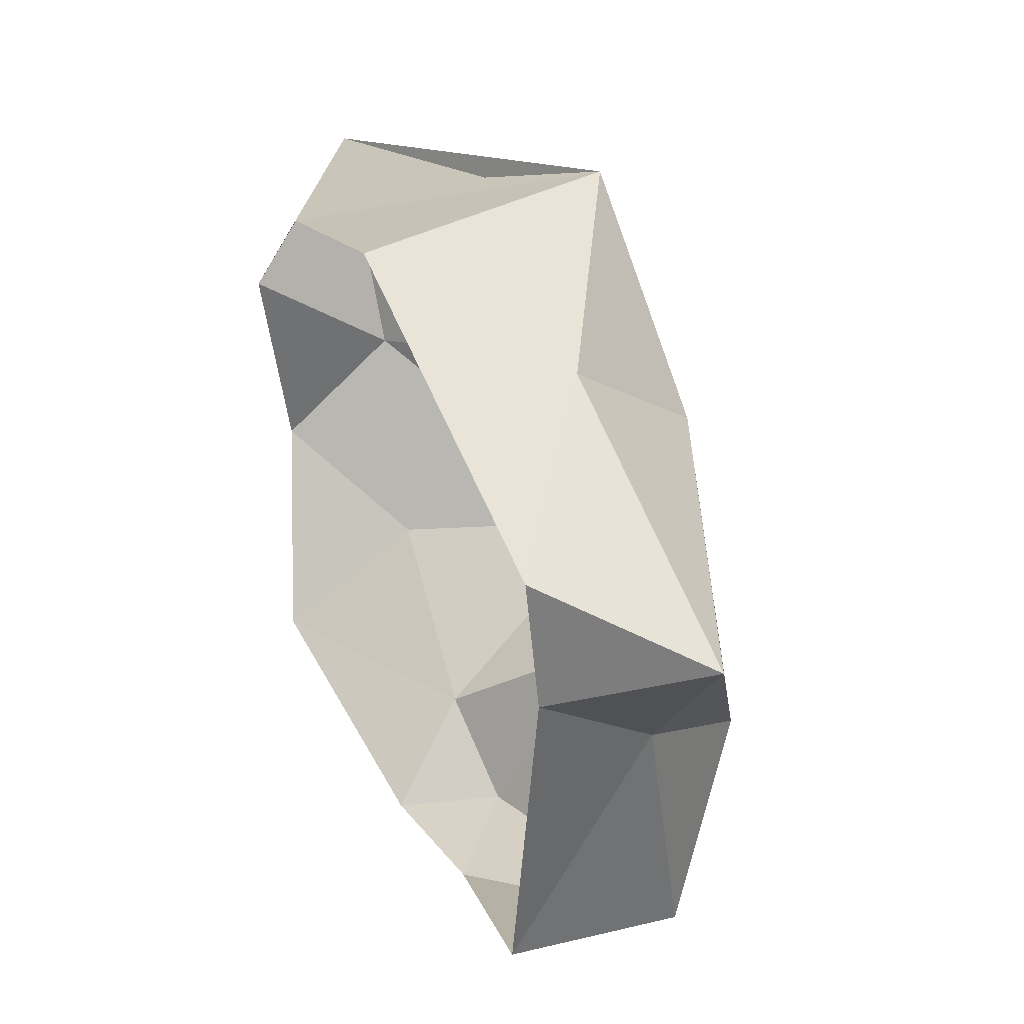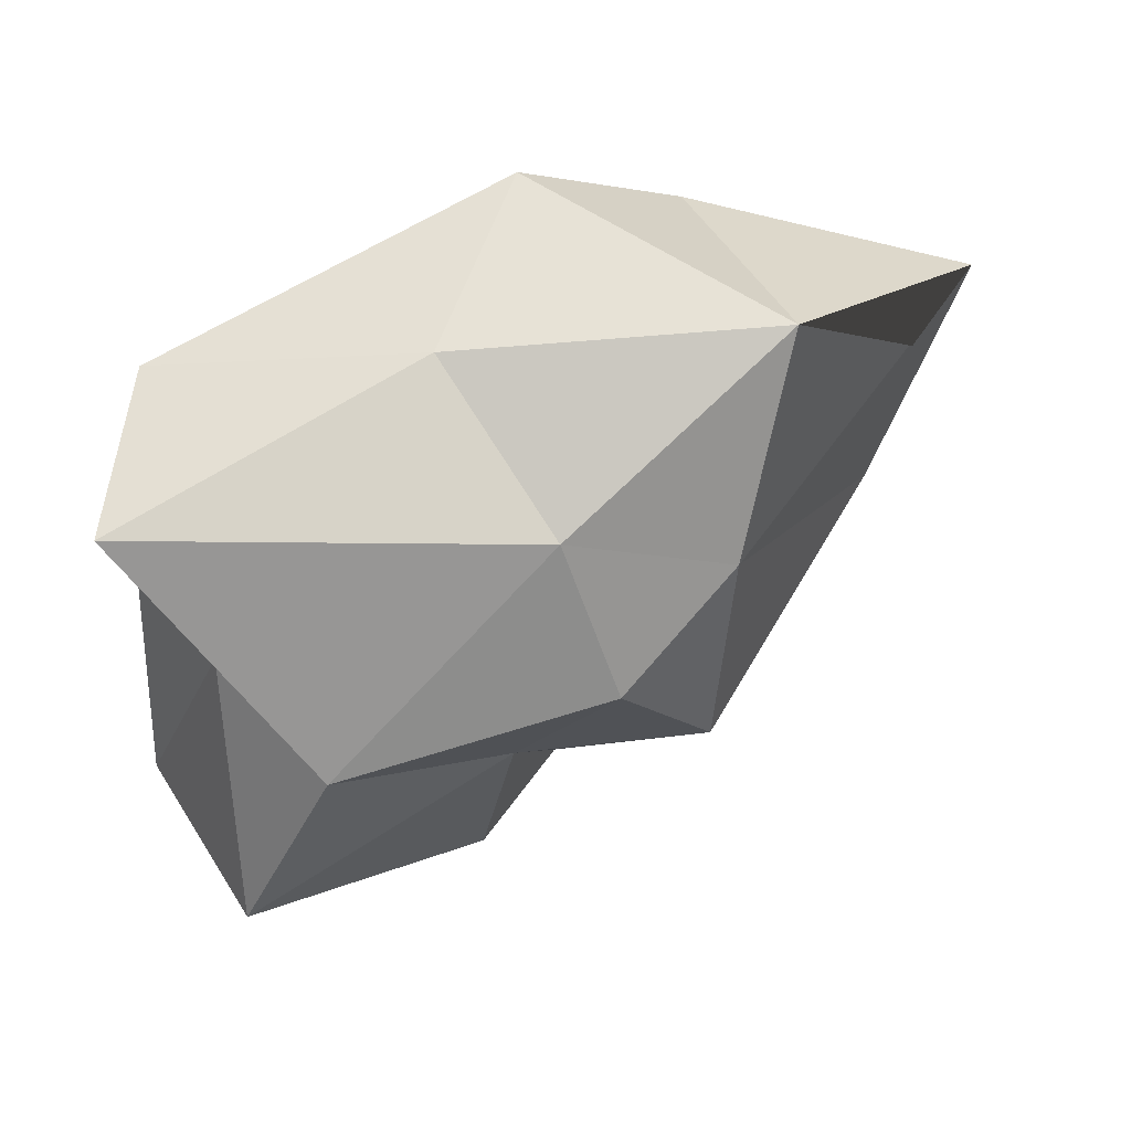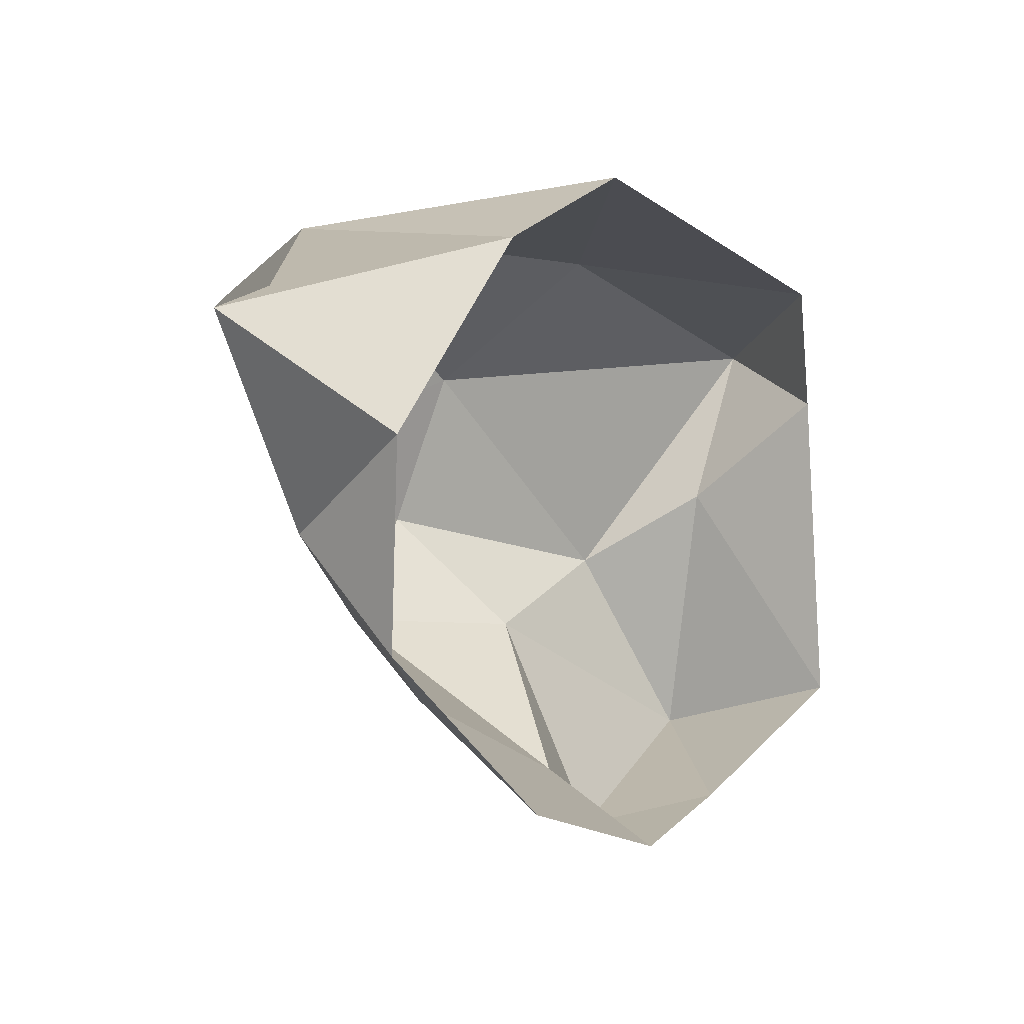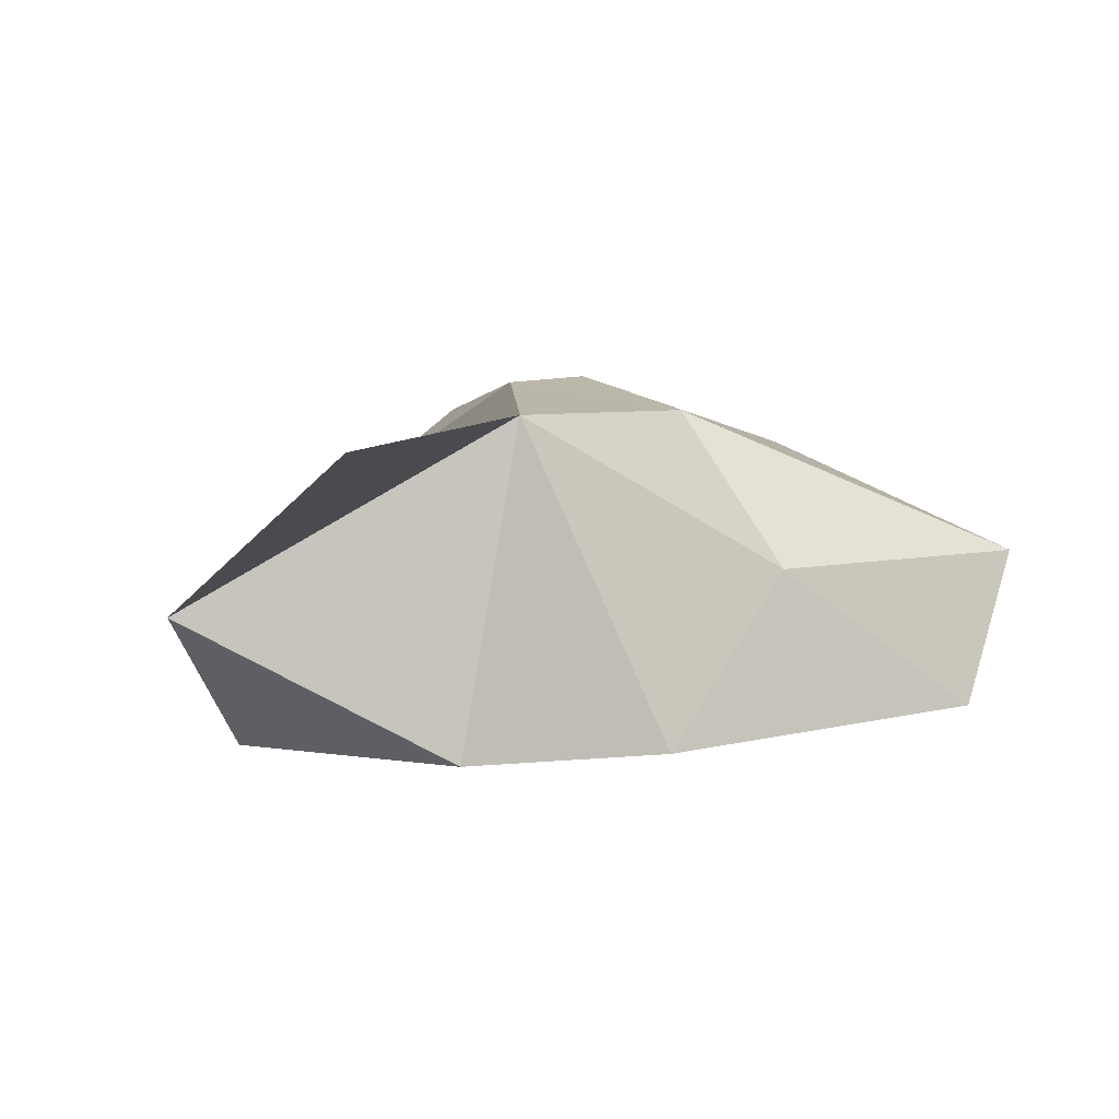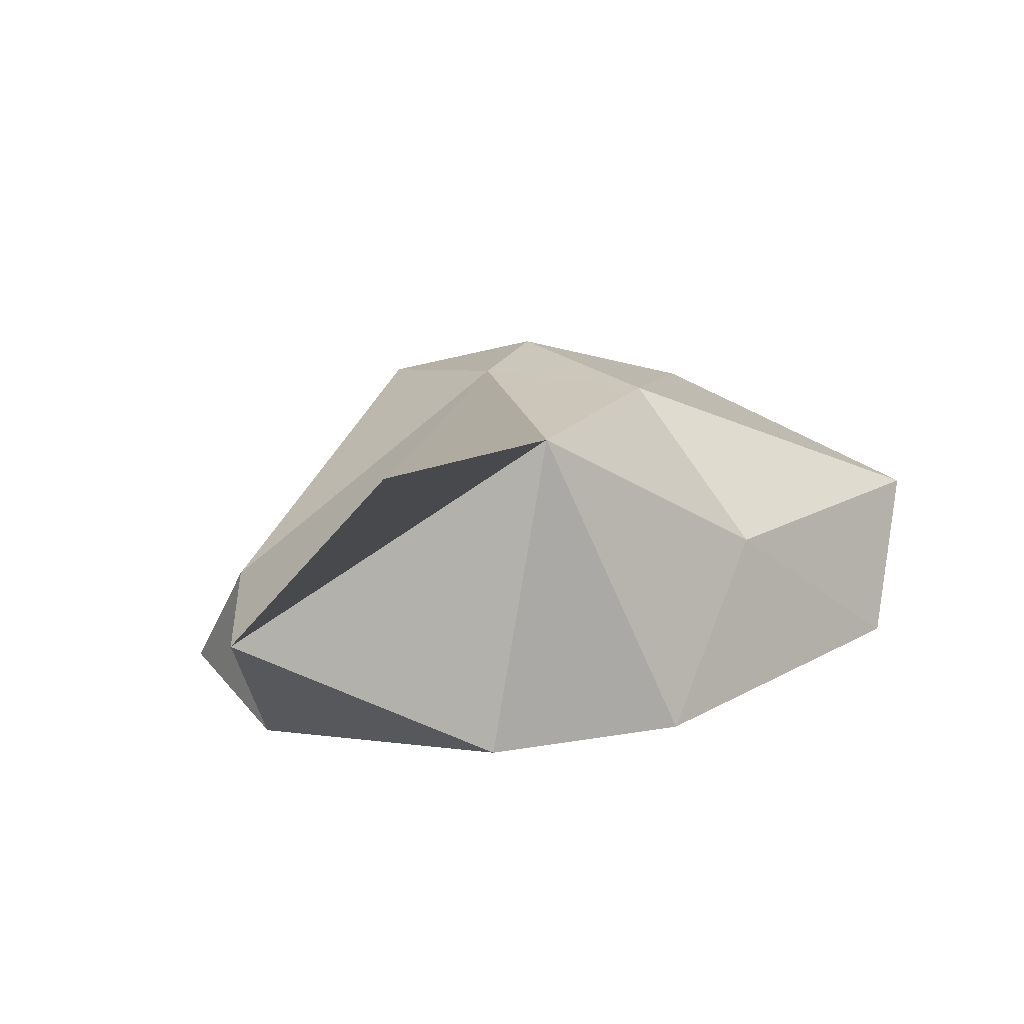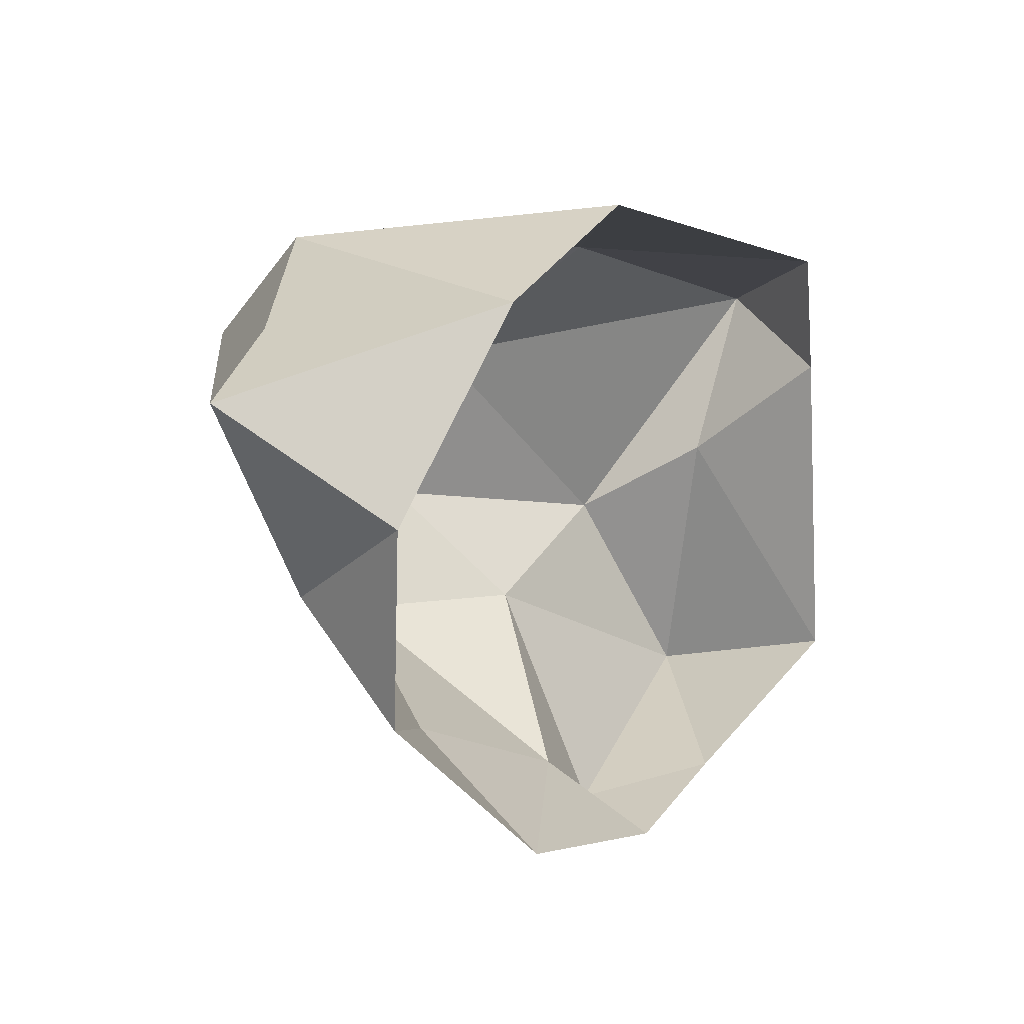
<metadata>
{"format":"obj","ext":"obj","renderer":"f3d","projection":"perspective","resolution":1024,"background":"white","views":[{"elev":38.8,"azim":67.0,"up":"+Z"},{"elev":31.9,"azim":154.6,"up":"+Z"},{"elev":5.9,"azim":-52.2,"up":"+Z"},{"elev":5.6,"azim":-20.1,"up":"+Y"},{"elev":15.2,"azim":-32.0,"up":"+Y"},{"elev":18.1,"azim":-52.3,"up":"+Z"}]}
</metadata>
<code>
o Icosphere.005
v -0.9891 0.1448 0.7389
v -1.568 0.118 0.6965
v -1.326 0.09062 0.3146
v -1.05 0.08737 0.1376
v -0.7728 0.1295 0.4693
v -1.086 0.3244 0.4553
v -0.7425 -0.000369 0.5808
v -0.7459 -0.02443 0.255
v -1.14 -0.008956 0.8221
v -0.7656 -0.003847 0.7057
v -1.483 -0.01959 0.5867
v -1.319 -0.02009 0.7604
v -1.327 -0.05525 0.2223
v -1.468 0.001029 0.3855
v -0.9388 0.000758 0.1609
v -1.081 -0.01682 0.1356
v -0.6735 0.1435 0.6279
v -1.266 0.2954 0.7741
v -1.462 0.1191 0.4866
v -1.138 0.07229 0.2156
v -0.7707 0.1668 0.1968
v -1.041 0.293 0.6103
v -0.8315 0.2492 0.3898
v -1.203 0.3206 0.562
v -1.199 0.2879 0.3594
v -1.029 0.2156 0.3408
v -1.408 0.2614 0.7076
f 1 17 22
f 2 27 18 24
f 3 19 25
f 4 20 26
f 5 21 23
f 23 26 6
f 23 21 26
f 21 4 26
f 26 25 6
f 26 20 25
f 20 3 25
f 25 24 6
f 25 19 24
f 19 2 24
f 24 22 6
f 24 18 22
f 18 1 22
f 22 23 6
f 22 17 23
f 17 5 23
f 8 21 5
f 8 15 21
f 15 4 21
f 16 20 4
f 16 13 20
f 13 3 20
f 14 19 3
f 14 11 19
f 11 2 19
f 12 18 27 2
f 12 9 18
f 9 1 18
f 10 17 1
f 10 7 17
f 7 5 17
f 15 16 4
f 13 14 3
f 11 12 2
f 9 10 1
f 7 8 5

</code>
